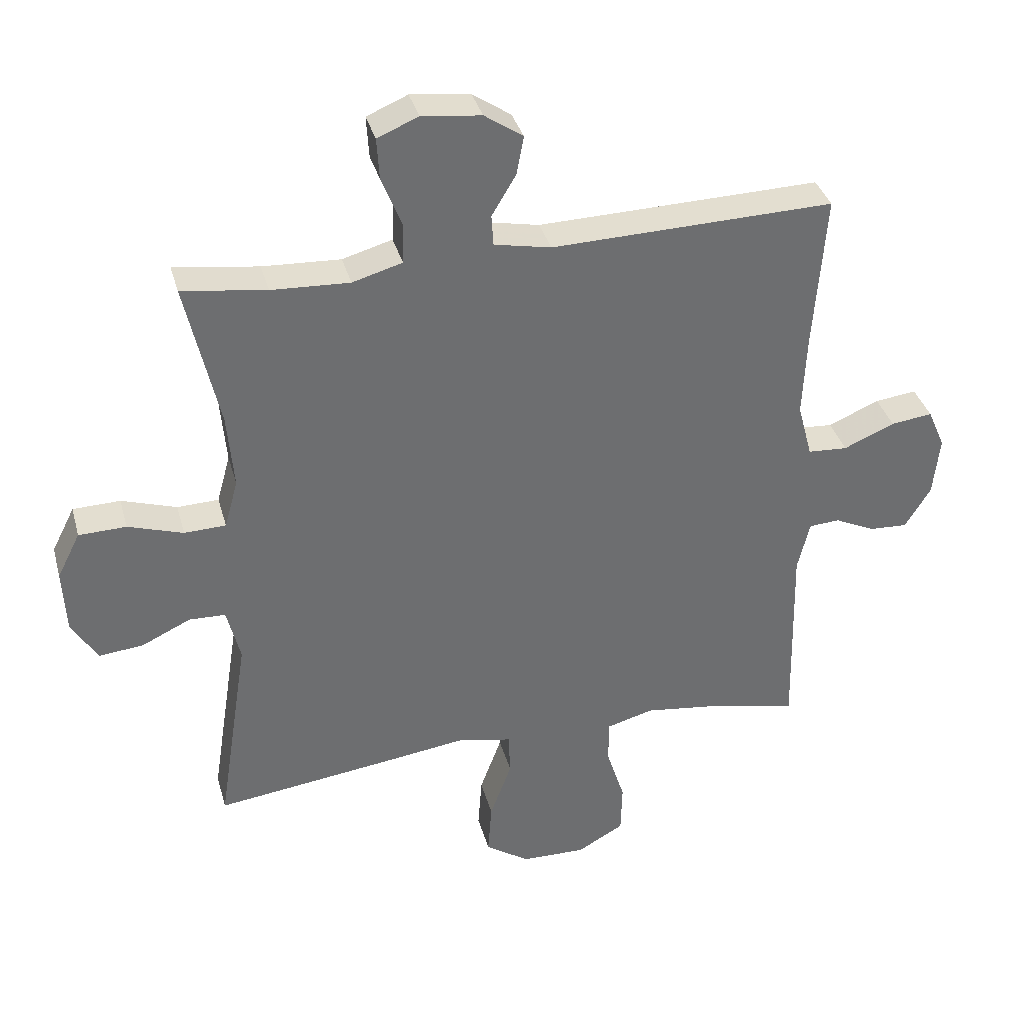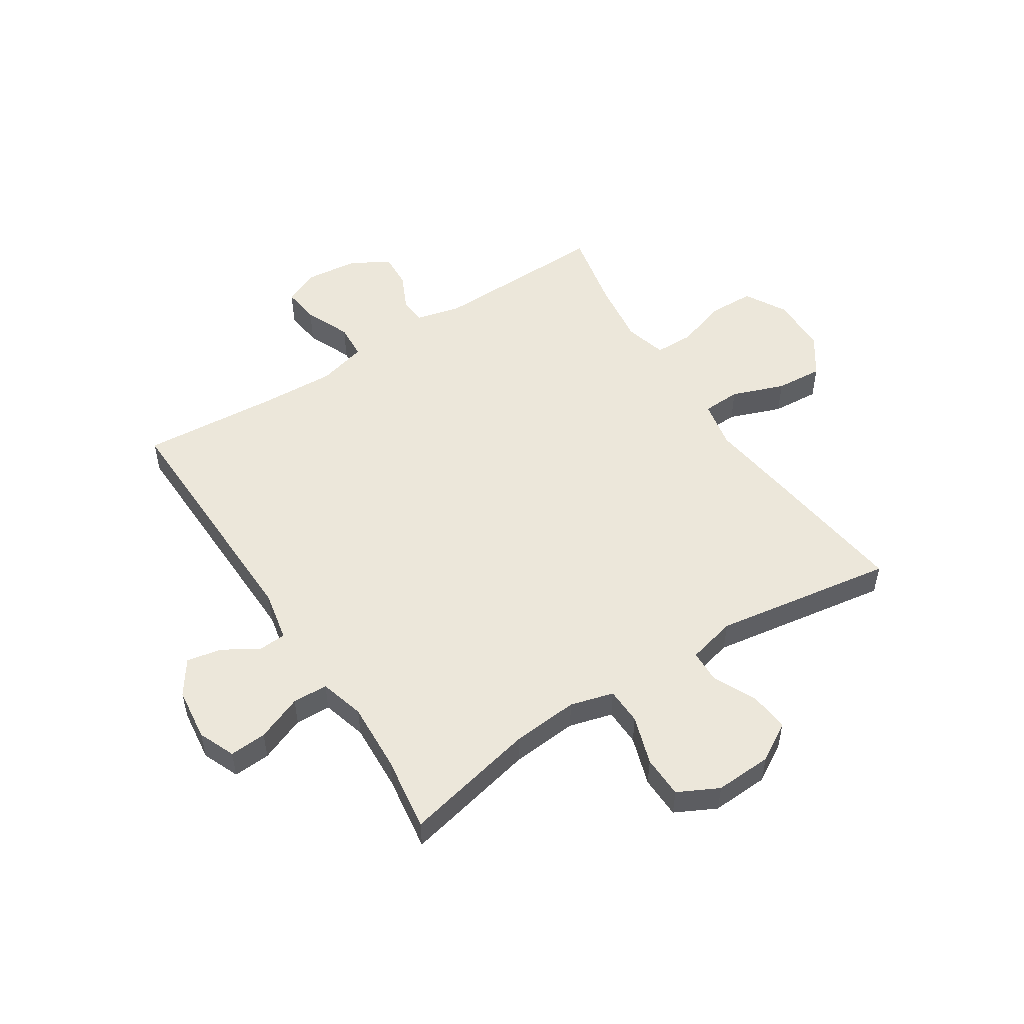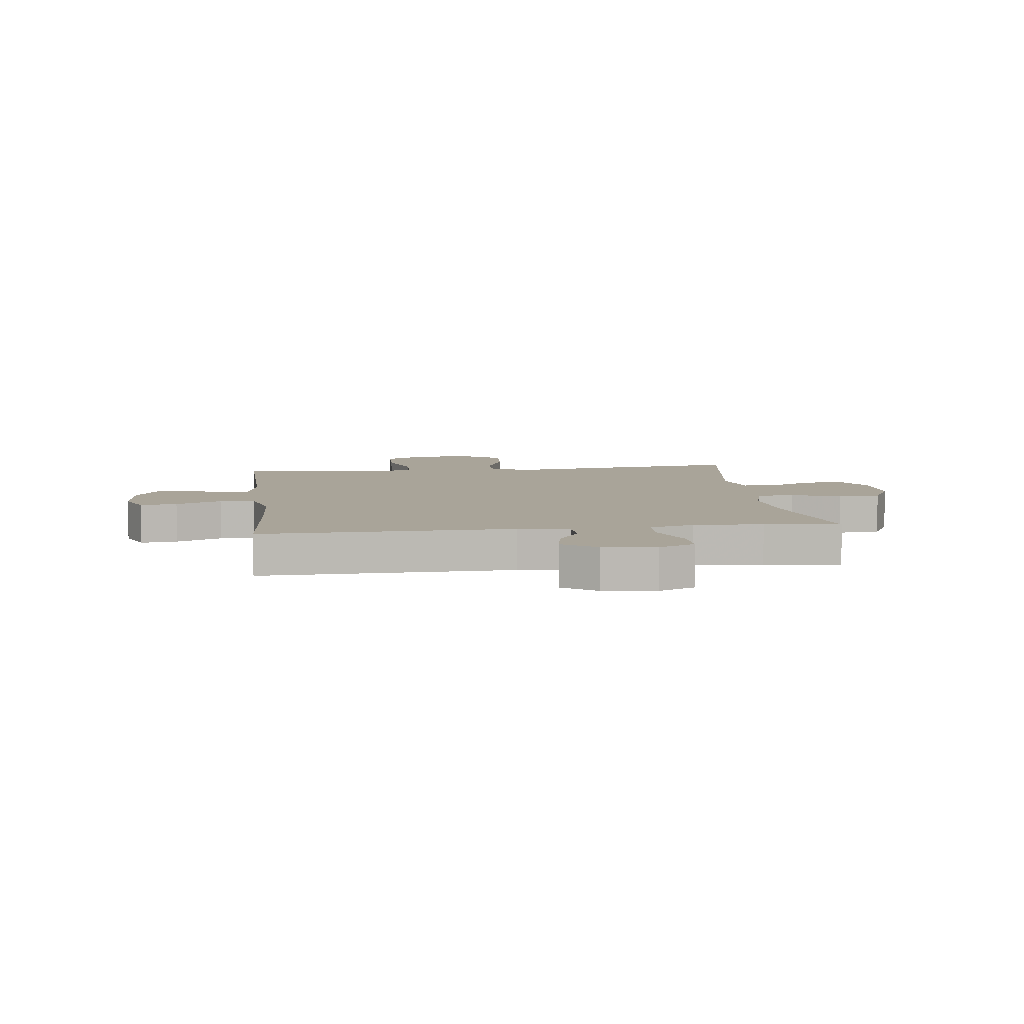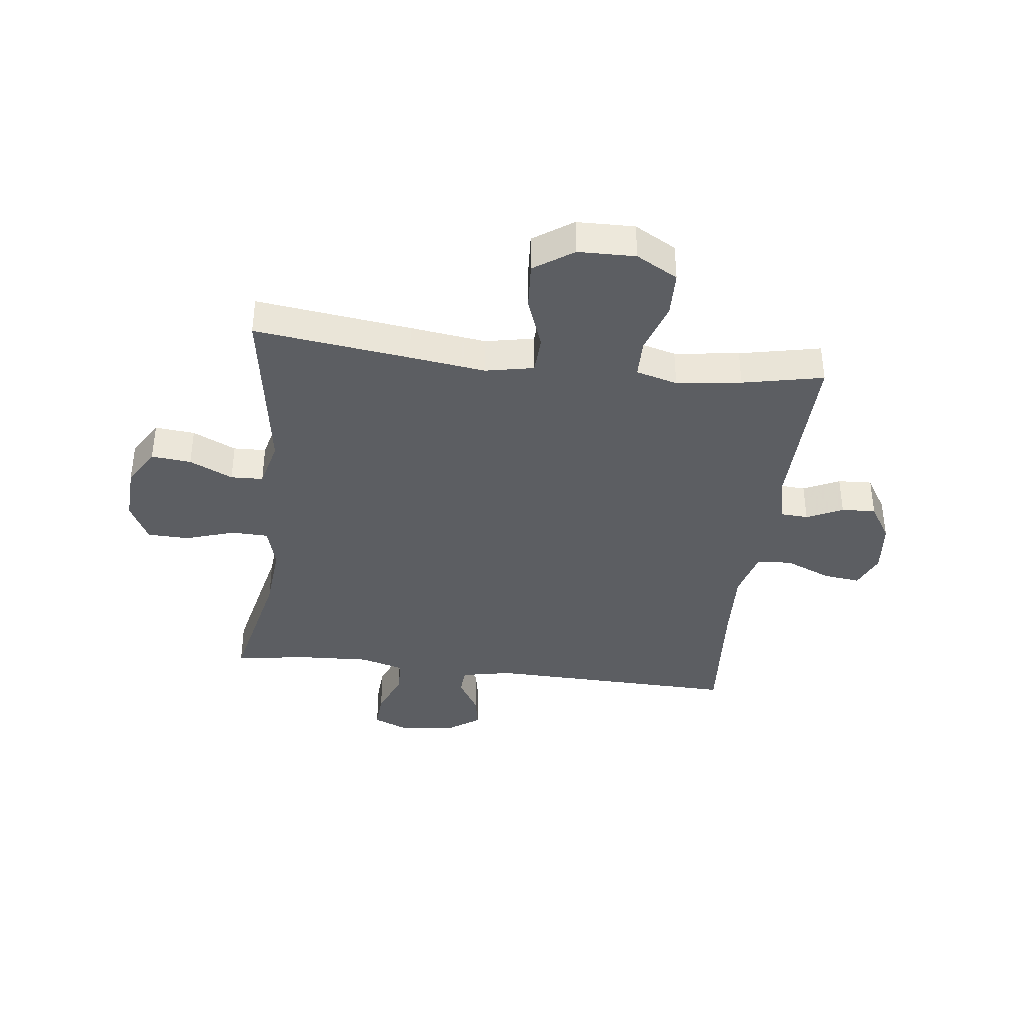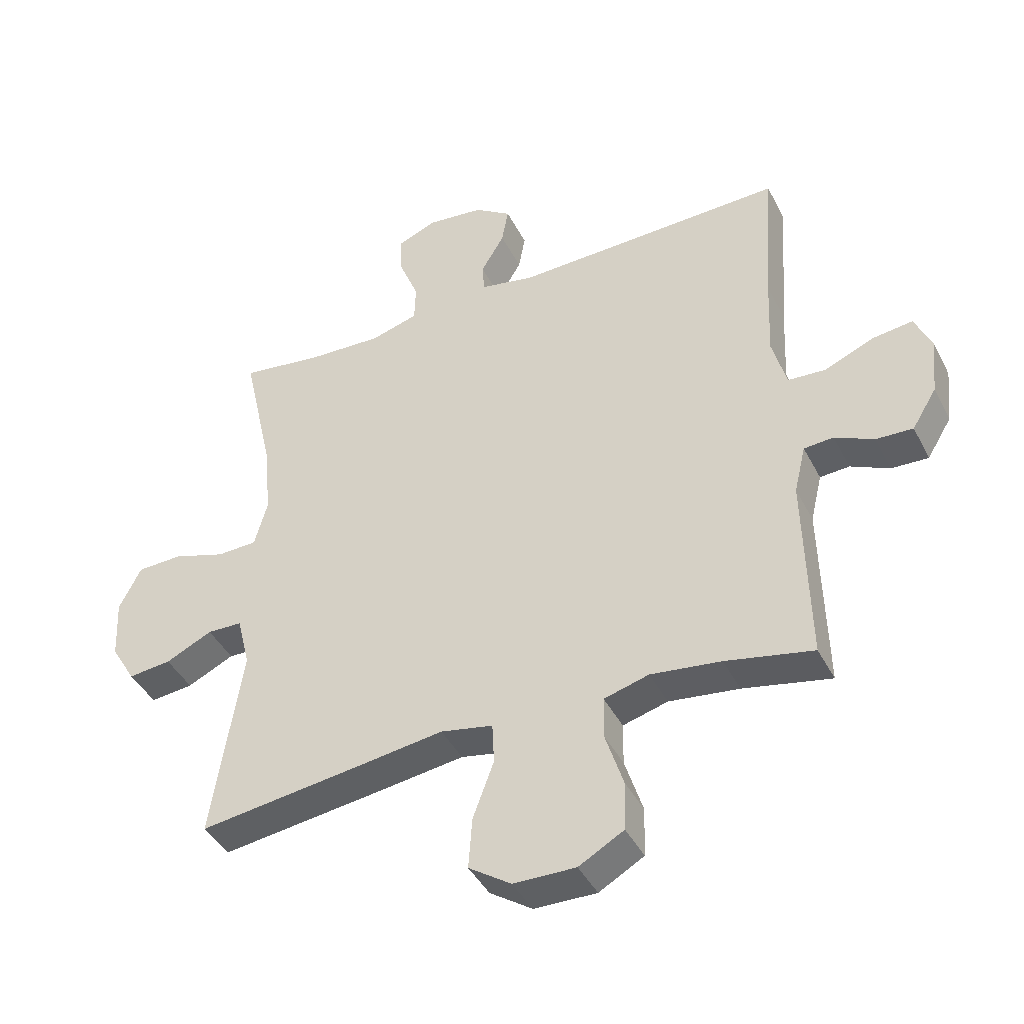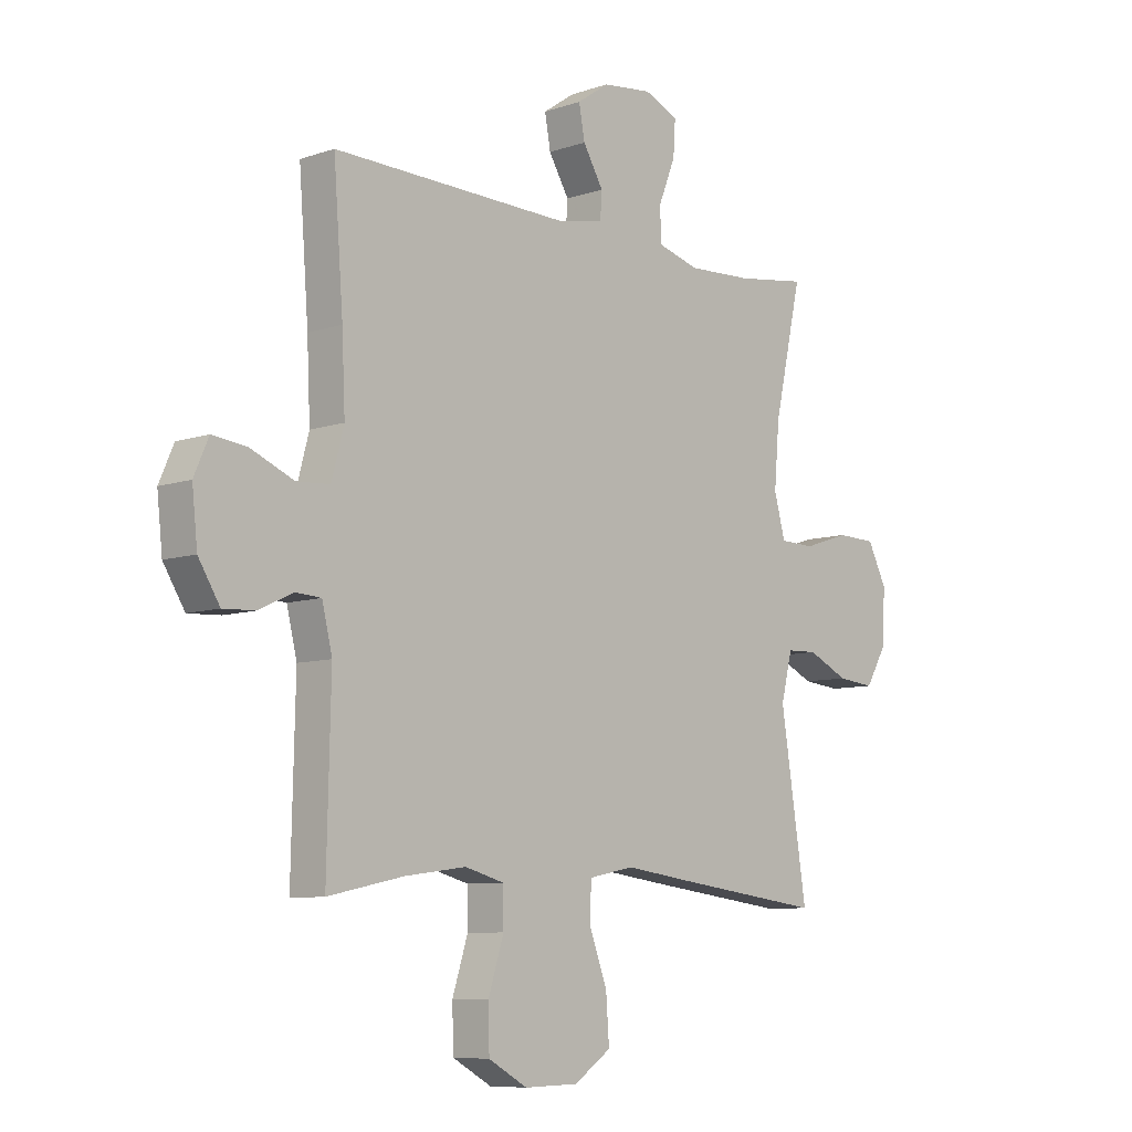
<metadata>
{"format":"obj","ext":"obj","renderer":"f3d","projection":"perspective","resolution":1024,"background":"white","views":[{"elev":36.0,"azim":165.1,"up":"+Z"},{"elev":52.0,"azim":57.2,"up":"+Y"},{"elev":7.2,"azim":-6.9,"up":"+Y"},{"elev":-38.2,"azim":173.1,"up":"+Y"},{"elev":-42.5,"azim":-154.4,"up":"+Z"},{"elev":-8.2,"azim":-46.9,"up":"+Z"}]}
</metadata>
<code>
v 0.5 0.07 0.5
v 0.448 0.07 0.267
v 0.438 0.07 0.15
v 0.459 0.07 0.074
v 0.524 0.07 0.072
v 0.61 0.07 0.1
v 0.684 0.07 0.098
v 0.72 0.07 0.027
v 0.715 0.07 -0.073
v 0.675 0.07 -0.14
v 0.605 0.07 -0.133
v 0.529 0.07 -0.097
v 0.472 0.07 -0.099
v 0.451 0.07 -0.184
v 0.5 0.07 -0.5
v 0.227 0.07 -0.465
v 0.094 0.07 -0.447
v 0.009 0.07 -0.464
v 0.006 0.07 -0.531
v 0.04 0.07 -0.623
v 0.046 0.07 -0.706
v -0.023 0.07 -0.753
v -0.124 0.07 -0.755
v -0.197 0.07 -0.714
v -0.199 0.07 -0.634
v -0.17 0.07 -0.543
v -0.171 0.07 -0.475
v -0.244 0.07 -0.455
v -0.358 0.07 -0.47
v -0.5 0.07 -0.5
v -0.493 0.07 -0.19
v -0.512 0.07 -0.111
v -0.56 0.07 -0.108
v -0.623 0.07 -0.138
v -0.683 0.07 -0.141
v -0.723 0.07 -0.076
v -0.733 0.07 0.018
v -0.706 0.07 0.08
v -0.641 0.07 0.072
v -0.561 0.07 0.038
v -0.499 0.07 0.042
v -0.476 0.07 0.128
v -0.482 0.07 0.261
v -0.5 0.07 0.5
v -0.058 0.07 0.489
v 0.031 0.07 0.507
v 0.034 0.07 0.555
v -0.004 0.07 0.619
v -0.015 0.07 0.679
v 0.045 0.07 0.72
v 0.138 0.07 0.731
v 0.202 0.07 0.704
v 0.198 0.07 0.639
v 0.166 0.07 0.559
v 0.168 0.07 0.497
v 0.246 0.07 0.475
v 0.368 0.07 0.481
v 0.5 0 0.5
v 0.448 0 0.267
v 0.438 0 0.15
v 0.459 0 0.074
v 0.524 0 0.072
v 0.61 0 0.1
v 0.684 0 0.098
v 0.72 0 0.027
v 0.715 0 -0.073
v 0.675 0 -0.14
v 0.605 0 -0.133
v 0.529 0 -0.097
v 0.472 0 -0.099
v 0.451 0 -0.184
v 0.5 0 -0.5
v 0.227 0 -0.465
v 0.094 0 -0.447
v 0.009 0 -0.464
v 0.006 0 -0.531
v 0.04 0 -0.623
v 0.046 0 -0.706
v -0.023 0 -0.753
v -0.124 0 -0.755
v -0.197 0 -0.714
v -0.199 0 -0.634
v -0.17 0 -0.543
v -0.171 0 -0.475
v -0.244 0 -0.455
v -0.358 0 -0.47
v -0.5 0 -0.5
v -0.493 0 -0.19
v -0.512 0 -0.111
v -0.56 0 -0.108
v -0.623 0 -0.138
v -0.683 0 -0.141
v -0.723 0 -0.076
v -0.733 0 0.018
v -0.706 0 0.08
v -0.641 0 0.072
v -0.561 0 0.038
v -0.499 0 0.042
v -0.476 0 0.128
v -0.482 0 0.261
v -0.5 0 0.5
v -0.058 0 0.489
v 0.031 0 0.507
v 0.034 0 0.555
v -0.004 0 0.619
v -0.015 0 0.679
v 0.045 0 0.72
v 0.138 0 0.731
v 0.202 0 0.704
v 0.198 0 0.639
v 0.166 0 0.559
v 0.168 0 0.497
v 0.246 0 0.475
v 0.368 0 0.481
f 51 52 53 54
f 51 54 55
f 50 51 55
f 47 48 49 50
f 46 47 50 55
f 45 46 55 56
f 43 44 45 56
f 37 38 39 40
f 37 40 41
f 36 37 41
f 33 34 35 36
f 32 33 36 41
f 31 32 41 42
f 29 30 31 42
f 23 24 25 26
f 23 26 27
f 22 23 27
f 19 20 21 22
f 18 19 22 27
f 17 18 27 28
f 14 15 16 17
f 13 14 17 28
f 9 10 11 12
f 9 12 13
f 8 9 13
f 5 6 7 8
f 4 5 8 13
f 3 4 13 28
f 57 1 2
f 42 43 56 57
f 28 29 42 57
f 2 3 28 57
f 111 110 109 108
f 112 111 108
f 112 108 107
f 107 106 105 104
f 112 107 104 103
f 113 112 103 102
f 113 102 101 100
f 97 96 95 94
f 98 97 94
f 98 94 93
f 93 92 91 90
f 98 93 90 89
f 99 98 89 88
f 99 88 87 86
f 83 82 81 80
f 84 83 80
f 84 80 79
f 79 78 77 76
f 84 79 76 75
f 85 84 75 74
f 74 73 72 71
f 85 74 71 70
f 69 68 67 66
f 70 69 66
f 70 66 65
f 65 64 63 62
f 70 65 62 61
f 85 70 61 60
f 59 58 114
f 114 113 100 99
f 114 99 86 85
f 114 85 60 59
f 1 58 59 2
f 2 59 60 3
f 3 60 61 4
f 4 61 62 5
f 5 62 63 6
f 6 63 64 7
f 7 64 65 8
f 8 65 66 9
f 9 66 67 10
f 10 67 68 11
f 11 68 69 12
f 12 69 70 13
f 13 70 71 14
f 14 71 72 15
f 15 72 73 16
f 16 73 74 17
f 17 74 75 18
f 18 75 76 19
f 19 76 77 20
f 20 77 78 21
f 21 78 79 22
f 22 79 80 23
f 23 80 81 24
f 24 81 82 25
f 25 82 83 26
f 26 83 84 27
f 27 84 85 28
f 28 85 86 29
f 29 86 87 30
f 30 87 88 31
f 31 88 89 32
f 32 89 90 33
f 33 90 91 34
f 34 91 92 35
f 35 92 93 36
f 36 93 94 37
f 37 94 95 38
f 38 95 96 39
f 39 96 97 40
f 40 97 98 41
f 41 98 99 42
f 42 99 100 43
f 43 100 101 44
f 44 101 102 45
f 45 102 103 46
f 46 103 104 47
f 47 104 105 48
f 48 105 106 49
f 49 106 107 50
f 50 107 108 51
f 51 108 109 52
f 52 109 110 53
f 53 110 111 54
f 54 111 112 55
f 55 112 113 56
f 56 113 114 57
f 57 114 58 1

</code>
